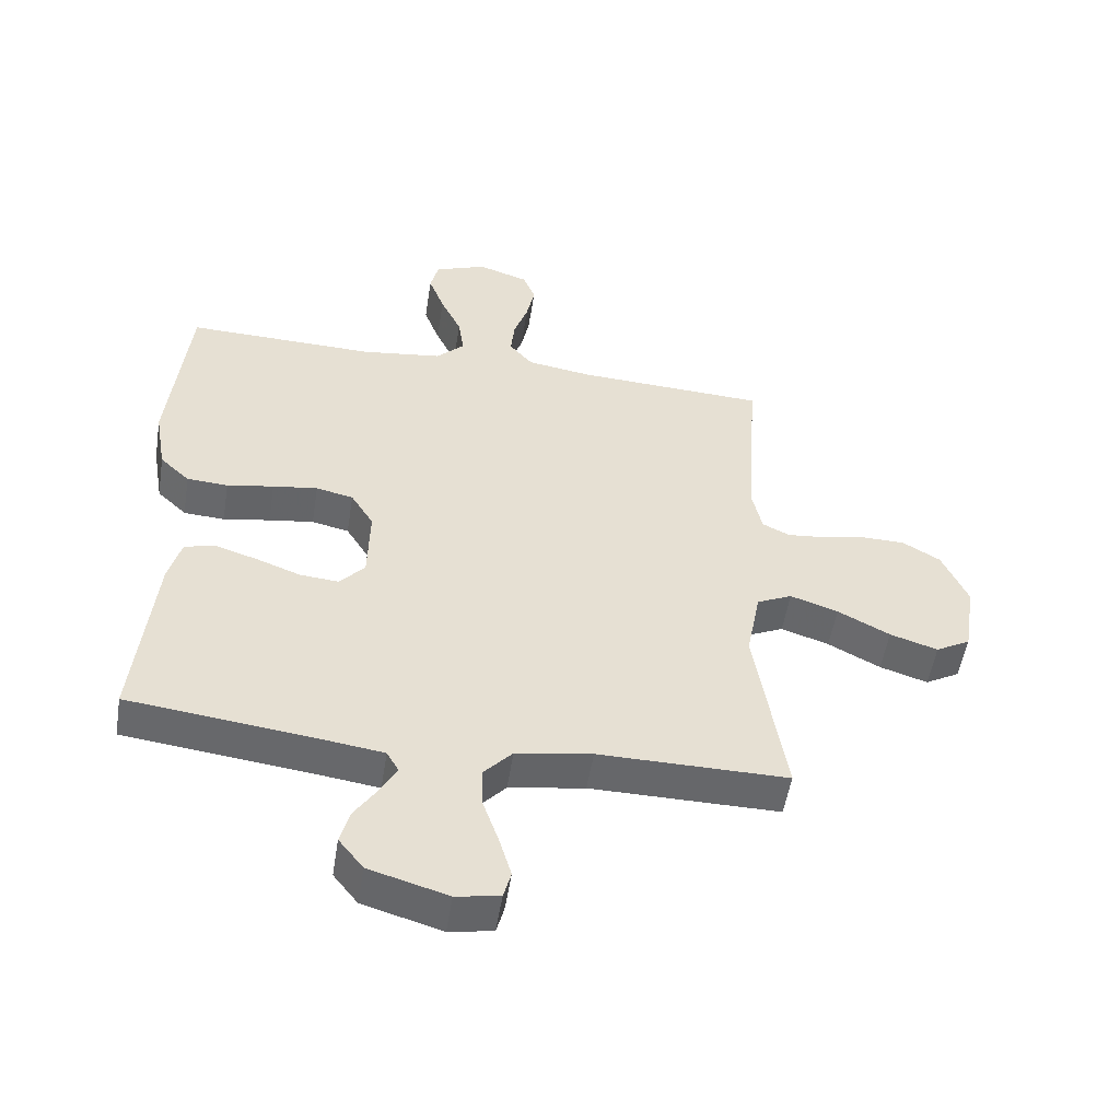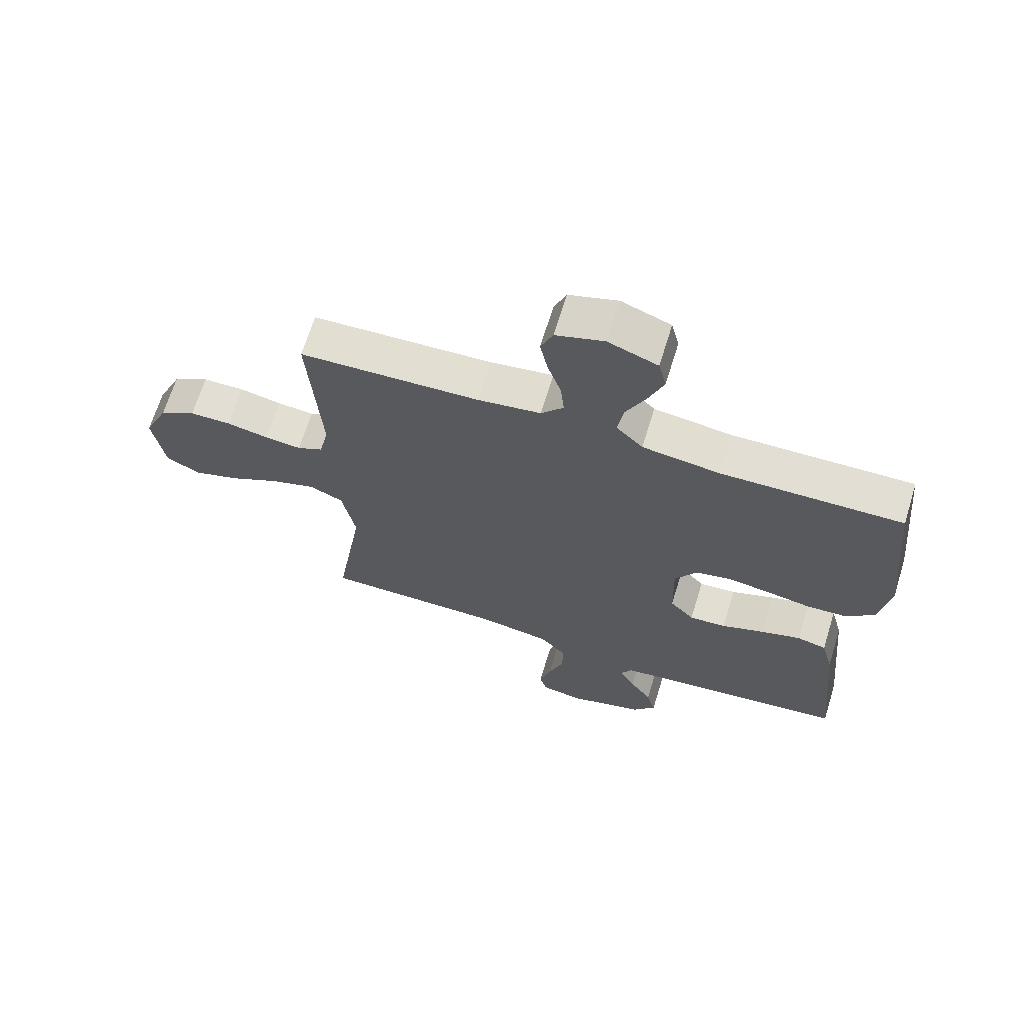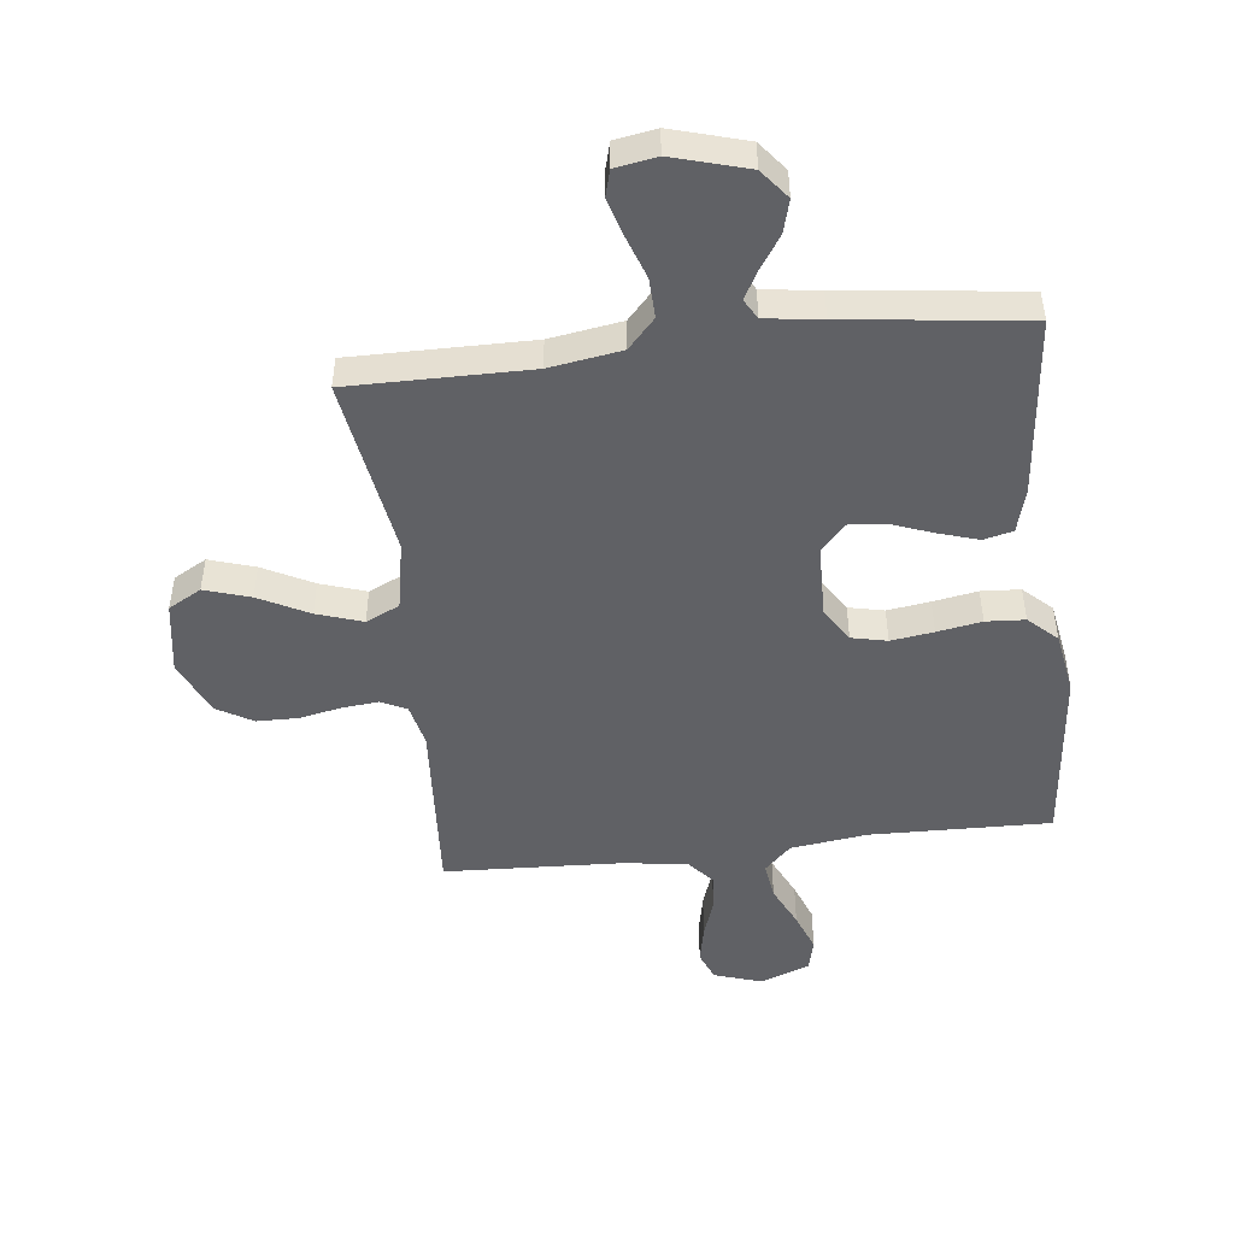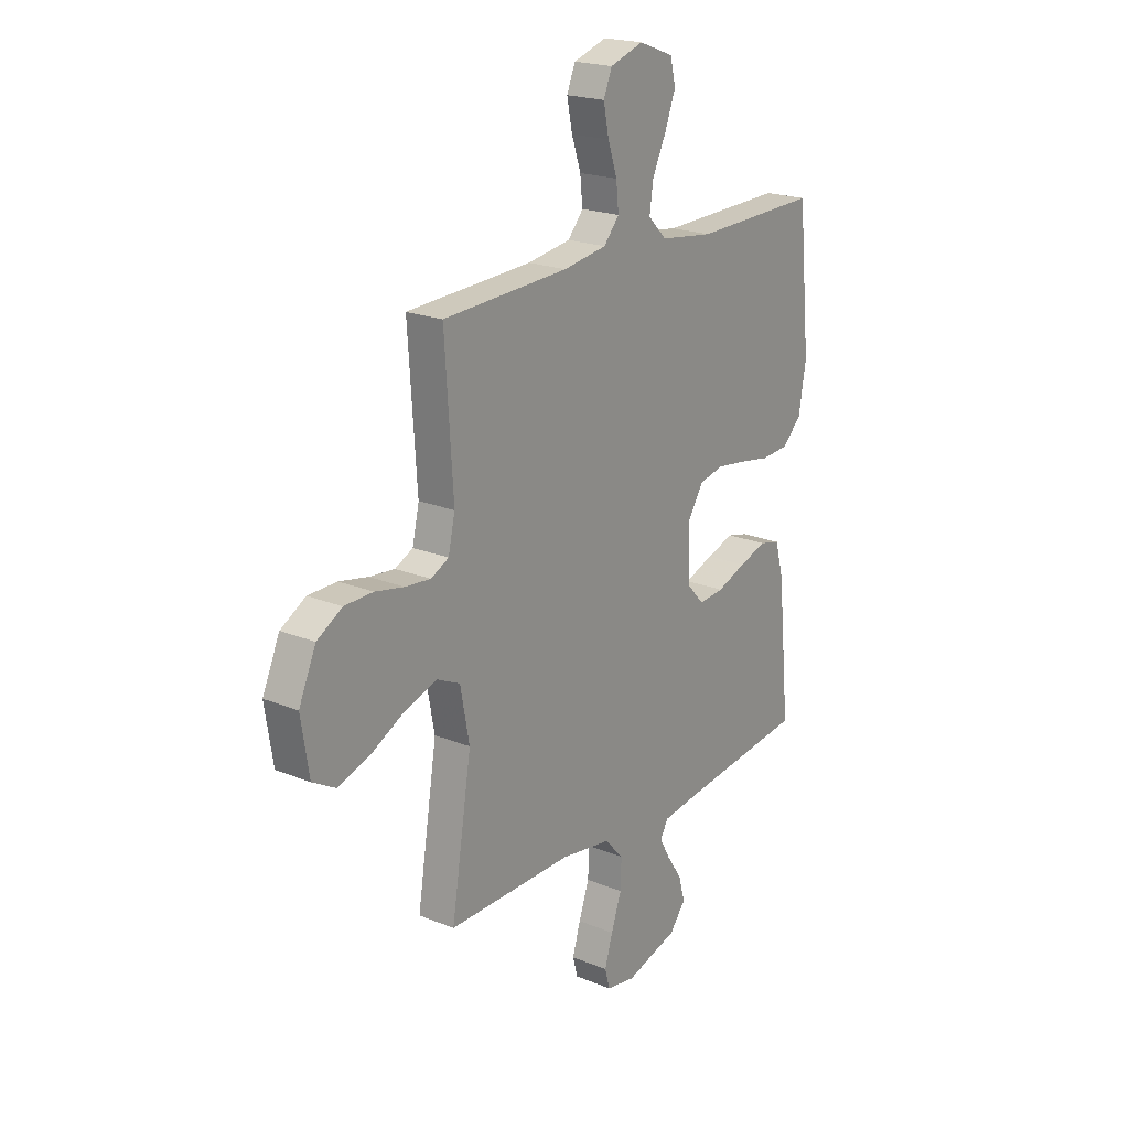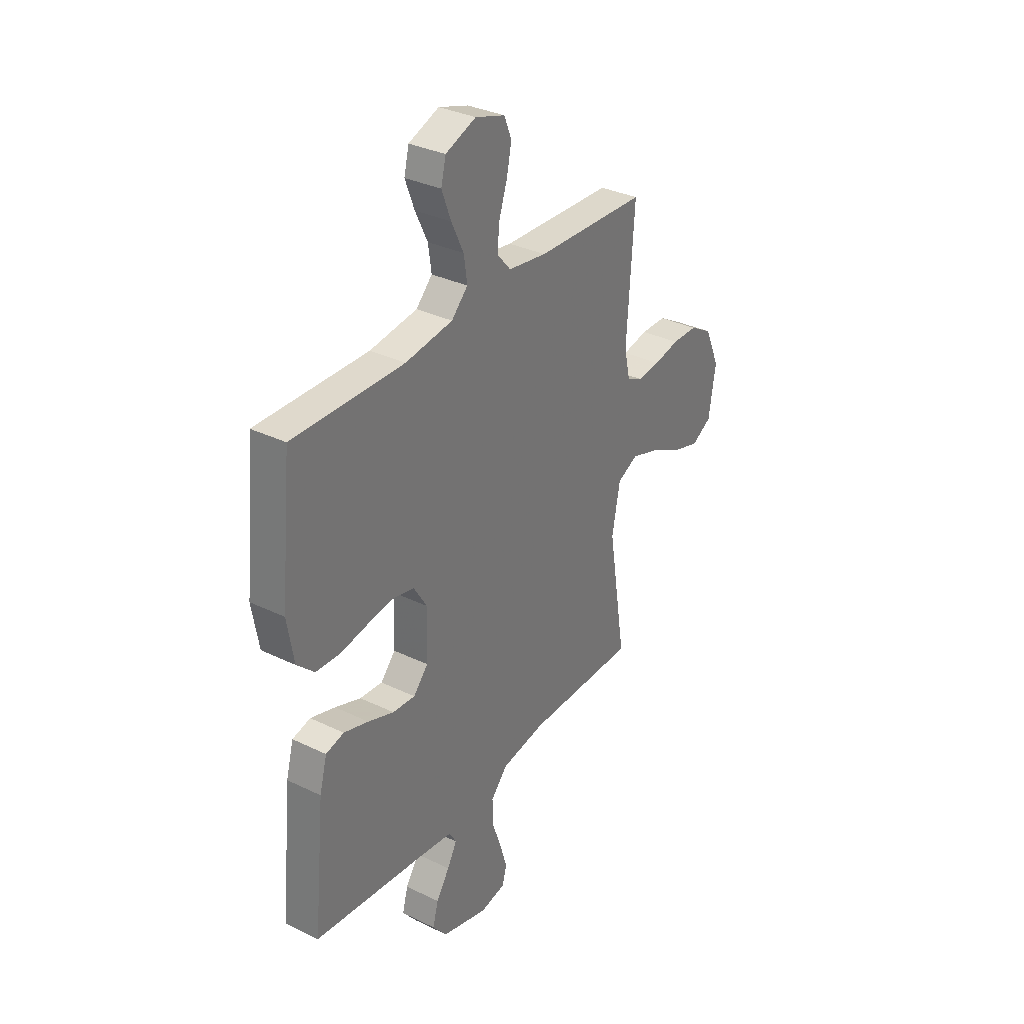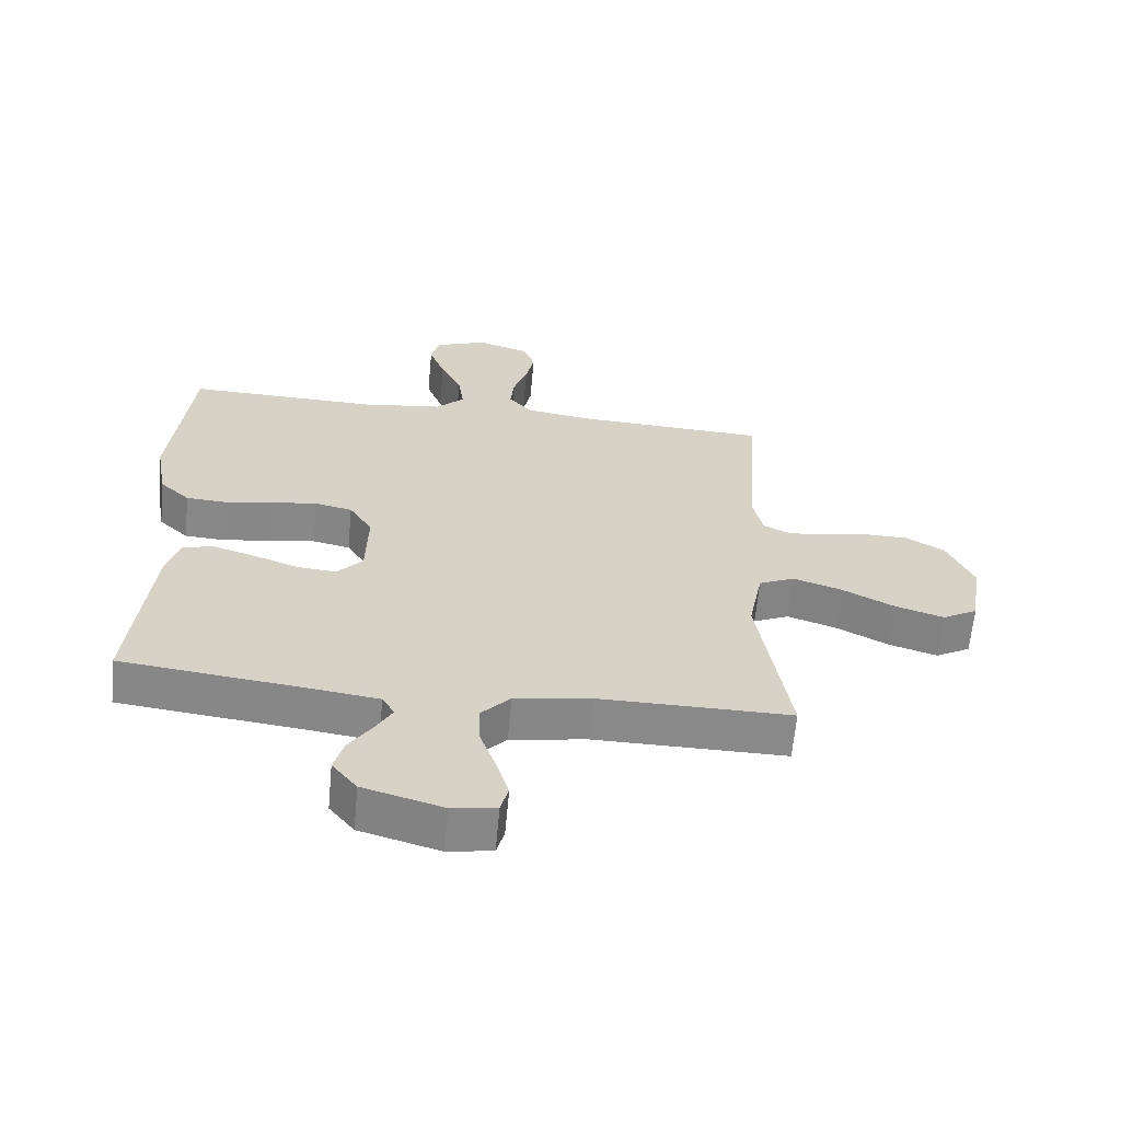
<metadata>
{"format":"obj","ext":"obj","renderer":"f3d","projection":"perspective","resolution":1024,"background":"white","views":[{"elev":-52.2,"azim":-9.0,"up":"+Z"},{"elev":67.2,"azim":-162.8,"up":"+Z"},{"elev":-48.4,"azim":-173.4,"up":"+Y"},{"elev":20.7,"azim":126.4,"up":"+Z"},{"elev":33.3,"azim":-56.4,"up":"+Z"},{"elev":-63.0,"azim":-5.3,"up":"+Z"}]}
</metadata>
<code>
v 0.5 0.07 -0.5
v 0.2 0.07 -0.498
v 0.08 0.07 -0.517
v 0.035 0.07 -0.566
v 0.037 0.07 -0.632
v 0.062 0.07 -0.703
v 0.081 0.07 -0.767
v 0.069 0.07 -0.811
v 0 0.07 -0.823
v -0.125 0.07 -0.787
v -0.164 0.07 -0.738
v -0.149 0.07 -0.683
v -0.113 0.07 -0.629
v -0.087 0.07 -0.582
v -0.106 0.07 -0.549
v -0.2 0.07 -0.536
v -0.5 0.07 -0.5
v -0.47 0.07 -0.2
v -0.45 0.07 -0.126
v -0.401 0.07 -0.114
v -0.334 0.07 -0.135
v -0.264 0.07 -0.161
v -0.203 0.07 -0.166
v -0.163 0.07 -0.122
v -0.16 0.07 0
v -0.196 0.07 0.058
v -0.255 0.07 0.071
v -0.326 0.07 0.061
v -0.4 0.07 0.048
v -0.465 0.07 0.052
v -0.512 0.07 0.096
v -0.53 0.07 0.2
v -0.5 0.07 0.5
v -0.2 0.07 0.493
v -0.072 0.07 0.51
v -0.028 0.07 0.554
v -0.037 0.07 0.616
v -0.07 0.07 0.685
v -0.095 0.07 0.751
v -0.082 0.07 0.804
v 0 0.07 0.835
v 0.08 0.07 0.809
v 0.1 0.07 0.76
v 0.087 0.07 0.697
v 0.065 0.07 0.632
v 0.059 0.07 0.573
v 0.096 0.07 0.53
v 0.2 0.07 0.514
v 0.5 0.07 0.5
v 0.48 0.07 0.2
v 0.496 0.07 0.129
v 0.539 0.07 0.108
v 0.6 0.07 0.114
v 0.669 0.07 0.128
v 0.738 0.07 0.127
v 0.798 0.07 0.092
v 0.839 0.07 0
v 0.82 0.07 -0.12
v 0.765 0.07 -0.151
v 0.689 0.07 -0.127
v 0.606 0.07 -0.084
v 0.53 0.07 -0.059
v 0.474 0.07 -0.085
v 0.452 0.07 -0.2
v 0.5 0 -0.5
v 0.2 0 -0.498
v 0.08 0 -0.517
v 0.035 0 -0.566
v 0.037 0 -0.632
v 0.062 0 -0.703
v 0.081 0 -0.767
v 0.069 0 -0.811
v 0 0 -0.823
v -0.125 0 -0.787
v -0.164 0 -0.738
v -0.149 0 -0.683
v -0.113 0 -0.629
v -0.087 0 -0.582
v -0.106 0 -0.549
v -0.2 0 -0.536
v -0.5 0 -0.5
v -0.47 0 -0.2
v -0.45 0 -0.126
v -0.401 0 -0.114
v -0.334 0 -0.135
v -0.264 0 -0.161
v -0.203 0 -0.166
v -0.163 0 -0.122
v -0.16 0 0
v -0.196 0 0.058
v -0.255 0 0.071
v -0.326 0 0.061
v -0.4 0 0.048
v -0.465 0 0.052
v -0.512 0 0.096
v -0.53 0 0.2
v -0.5 0 0.5
v -0.2 0 0.493
v -0.072 0 0.51
v -0.028 0 0.554
v -0.037 0 0.616
v -0.07 0 0.685
v -0.095 0 0.751
v -0.082 0 0.804
v 0 0 0.835
v 0.08 0 0.809
v 0.1 0 0.76
v 0.087 0 0.697
v 0.065 0 0.632
v 0.059 0 0.573
v 0.096 0 0.53
v 0.2 0 0.514
v 0.5 0 0.5
v 0.48 0 0.2
v 0.496 0 0.129
v 0.539 0 0.108
v 0.6 0 0.114
v 0.669 0 0.128
v 0.738 0 0.127
v 0.798 0 0.092
v 0.839 0 0
v 0.82 0 -0.12
v 0.765 0 -0.151
v 0.689 0 -0.127
v 0.606 0 -0.084
v 0.53 0 -0.059
v 0.474 0 -0.085
v 0.452 0 -0.2
f 59 60 61
f 58 59 61
f 57 58 61
f 56 57 61
f 55 56 61
f 54 55 61
f 53 54 61
f 52 53 61 62
f 51 52 62 63
f 48 49 50
f 51 63 64
f 50 51 64
f 48 50 64
f 47 48 64
f 43 44 45
f 42 43 45
f 41 42 45
f 40 41 45
f 39 40 45
f 38 39 45
f 37 38 45
f 36 37 45 46
f 64 1 2
f 47 64 2
f 46 47 2
f 36 46 2
f 35 36 2
f 32 33 34
f 31 32 34
f 30 31 34
f 29 30 34
f 28 29 34
f 20 21 22
f 19 20 22
f 18 19 22
f 17 18 22
f 16 17 22
f 15 16 22 23
f 14 15 23 24
f 11 12 13
f 10 11 13
f 9 10 13
f 8 9 13
f 7 8 13
f 6 7 13
f 5 6 13
f 4 5 13 14
f 14 24 25
f 4 14 25
f 3 4 25
f 27 28 34 35
f 26 27 35
f 25 26 35 2
f 2 3 25
f 125 124 123
f 125 123 122
f 125 122 121
f 125 121 120
f 125 120 119
f 125 119 118
f 125 118 117
f 126 125 117 116
f 127 126 116 115
f 114 113 112
f 128 127 115
f 128 115 114
f 128 114 112
f 128 112 111
f 109 108 107
f 109 107 106
f 109 106 105
f 109 105 104
f 109 104 103
f 109 103 102
f 109 102 101
f 110 109 101 100
f 66 65 128
f 66 128 111
f 66 111 110
f 66 110 100
f 66 100 99
f 98 97 96
f 98 96 95
f 98 95 94
f 98 94 93
f 98 93 92
f 86 85 84
f 86 84 83
f 86 83 82
f 86 82 81
f 86 81 80
f 87 86 80 79
f 88 87 79 78
f 77 76 75
f 77 75 74
f 77 74 73
f 77 73 72
f 77 72 71
f 77 71 70
f 77 70 69
f 78 77 69 68
f 89 88 78
f 89 78 68
f 89 68 67
f 99 98 92 91
f 99 91 90
f 66 99 90 89
f 89 67 66
f 1 65 66 2
f 2 66 67 3
f 3 67 68 4
f 4 68 69 5
f 5 69 70 6
f 6 70 71 7
f 7 71 72 8
f 8 72 73 9
f 9 73 74 10
f 10 74 75 11
f 11 75 76 12
f 12 76 77 13
f 13 77 78 14
f 14 78 79 15
f 15 79 80 16
f 16 80 81 17
f 17 81 82 18
f 18 82 83 19
f 19 83 84 20
f 20 84 85 21
f 21 85 86 22
f 22 86 87 23
f 23 87 88 24
f 24 88 89 25
f 25 89 90 26
f 26 90 91 27
f 27 91 92 28
f 28 92 93 29
f 29 93 94 30
f 30 94 95 31
f 31 95 96 32
f 32 96 97 33
f 33 97 98 34
f 34 98 99 35
f 35 99 100 36
f 36 100 101 37
f 37 101 102 38
f 38 102 103 39
f 39 103 104 40
f 40 104 105 41
f 41 105 106 42
f 42 106 107 43
f 43 107 108 44
f 44 108 109 45
f 45 109 110 46
f 46 110 111 47
f 47 111 112 48
f 48 112 113 49
f 49 113 114 50
f 50 114 115 51
f 51 115 116 52
f 52 116 117 53
f 53 117 118 54
f 54 118 119 55
f 55 119 120 56
f 56 120 121 57
f 57 121 122 58
f 58 122 123 59
f 59 123 124 60
f 60 124 125 61
f 61 125 126 62
f 62 126 127 63
f 63 127 128 64
f 64 128 65 1

</code>
